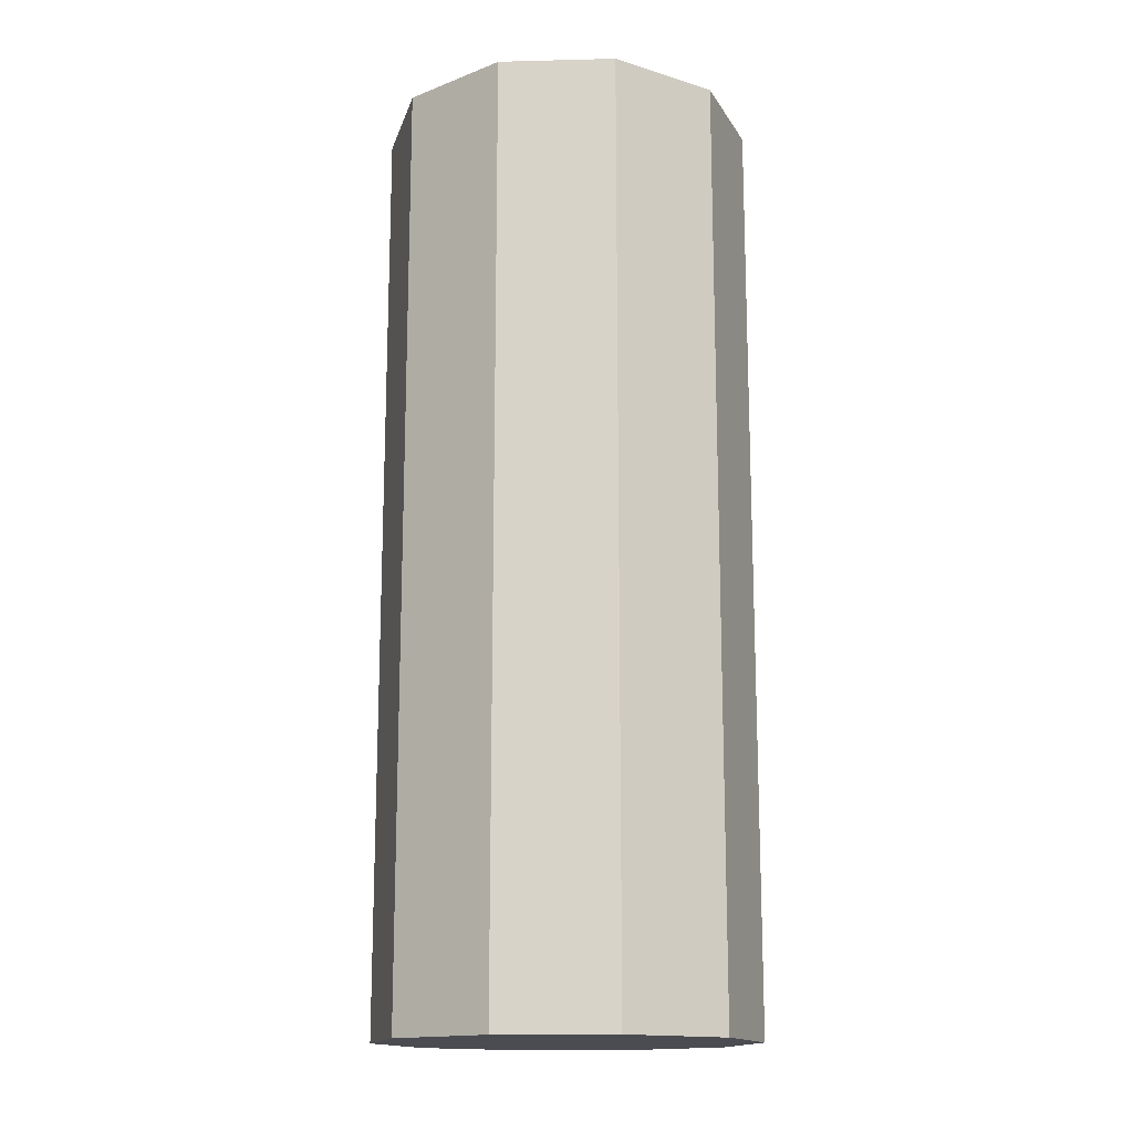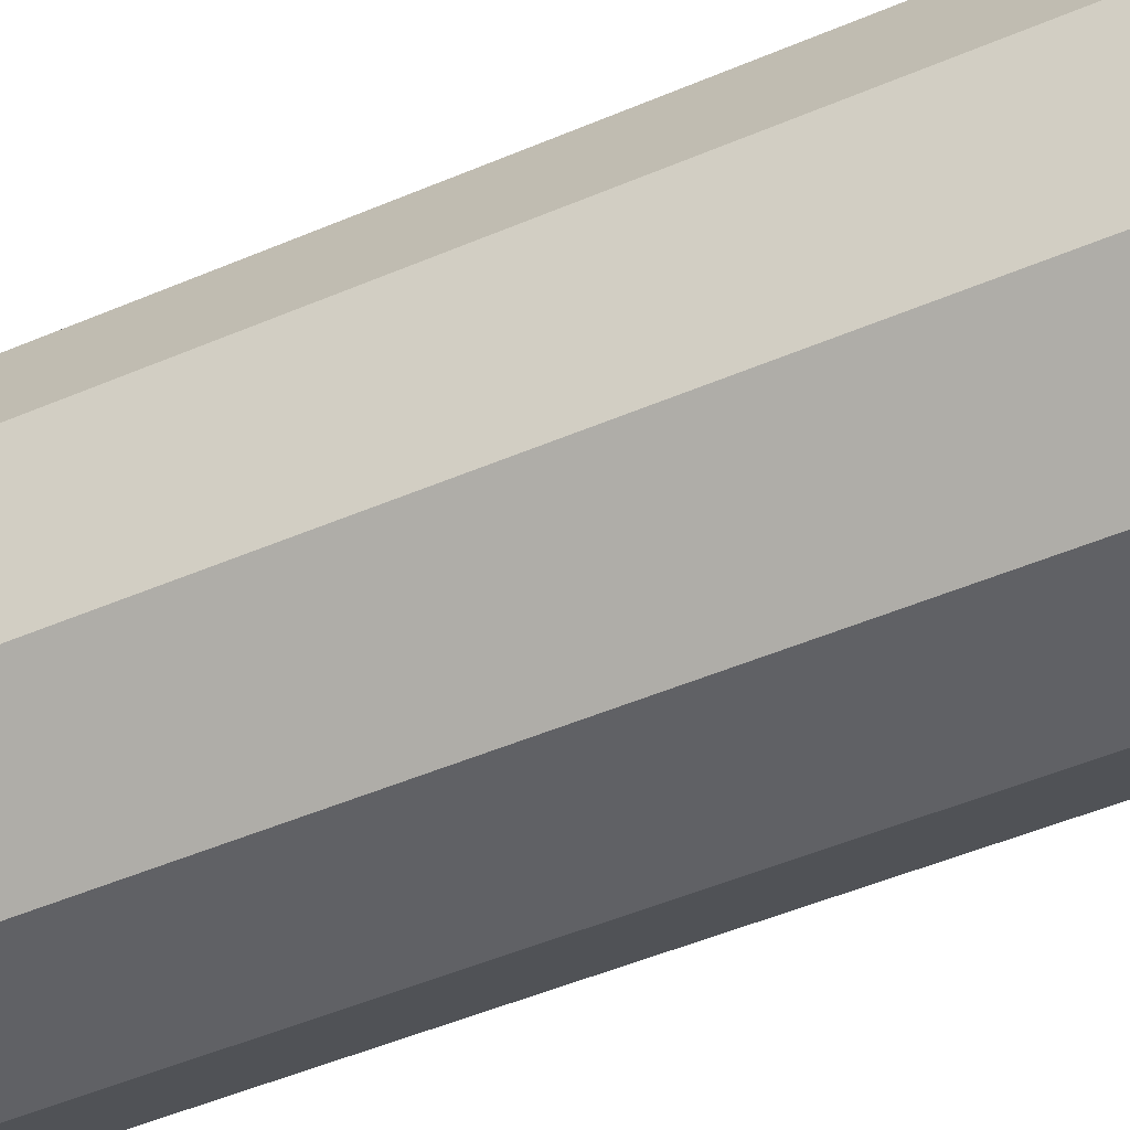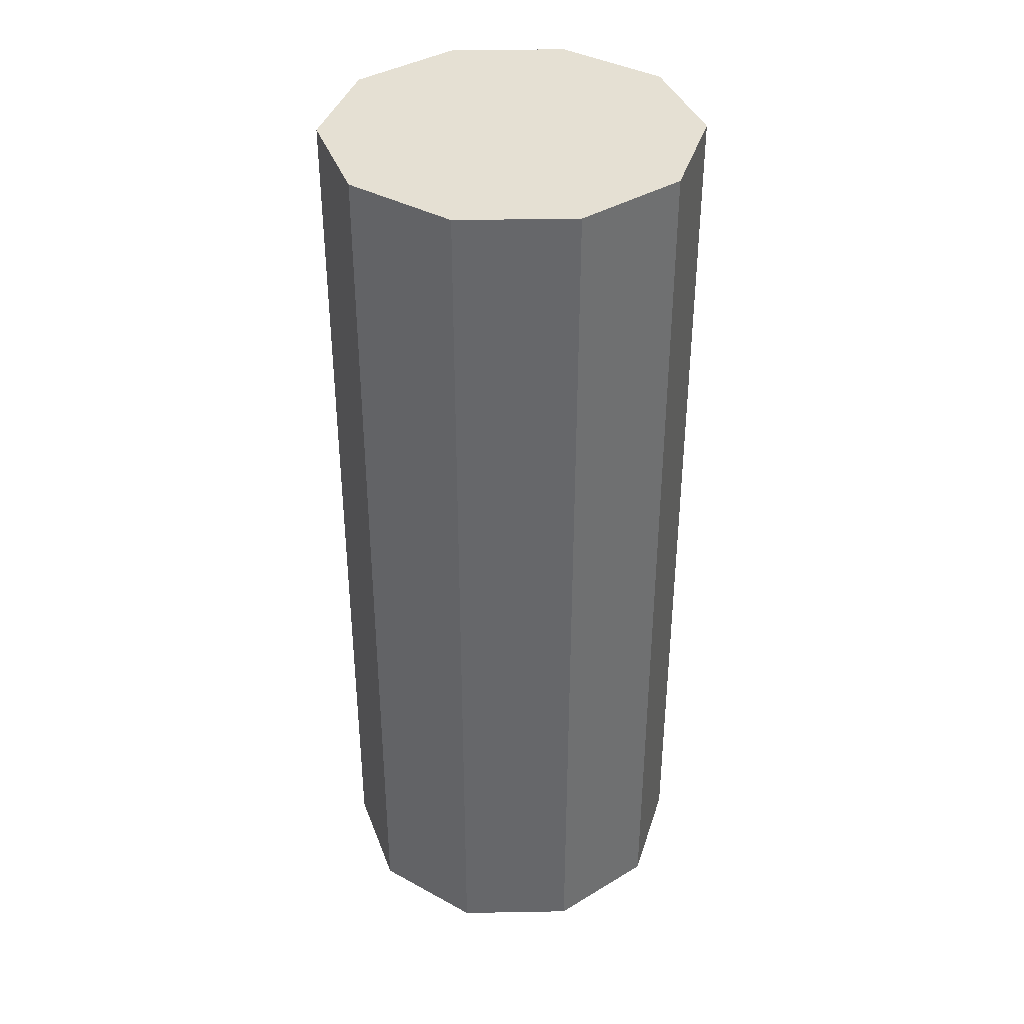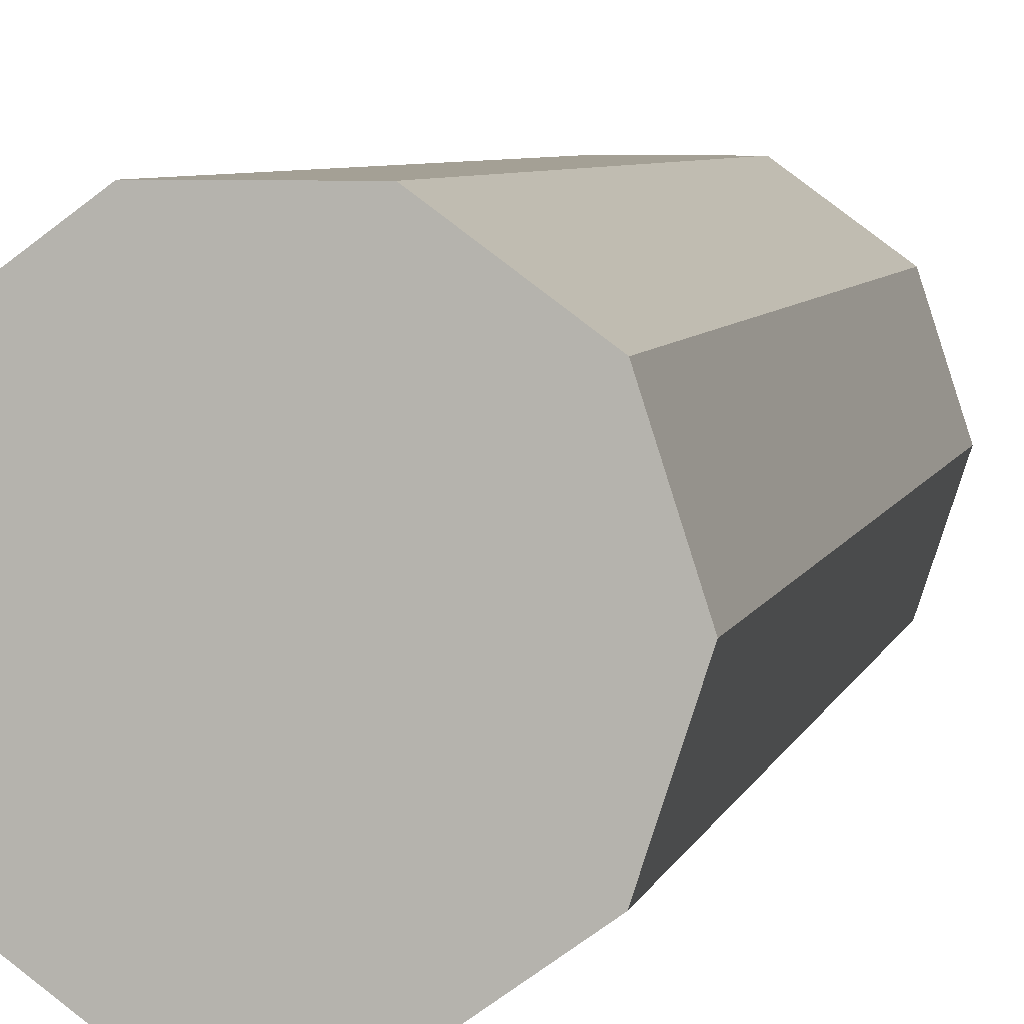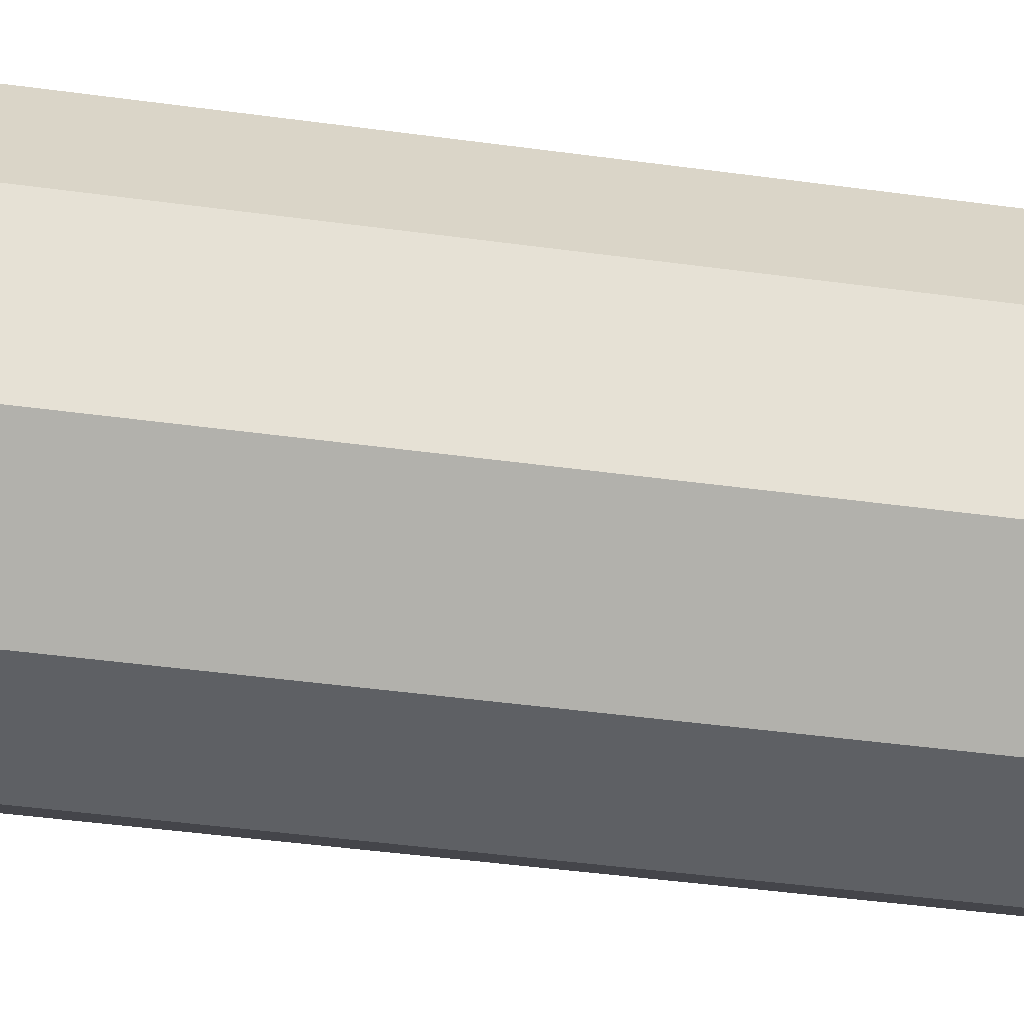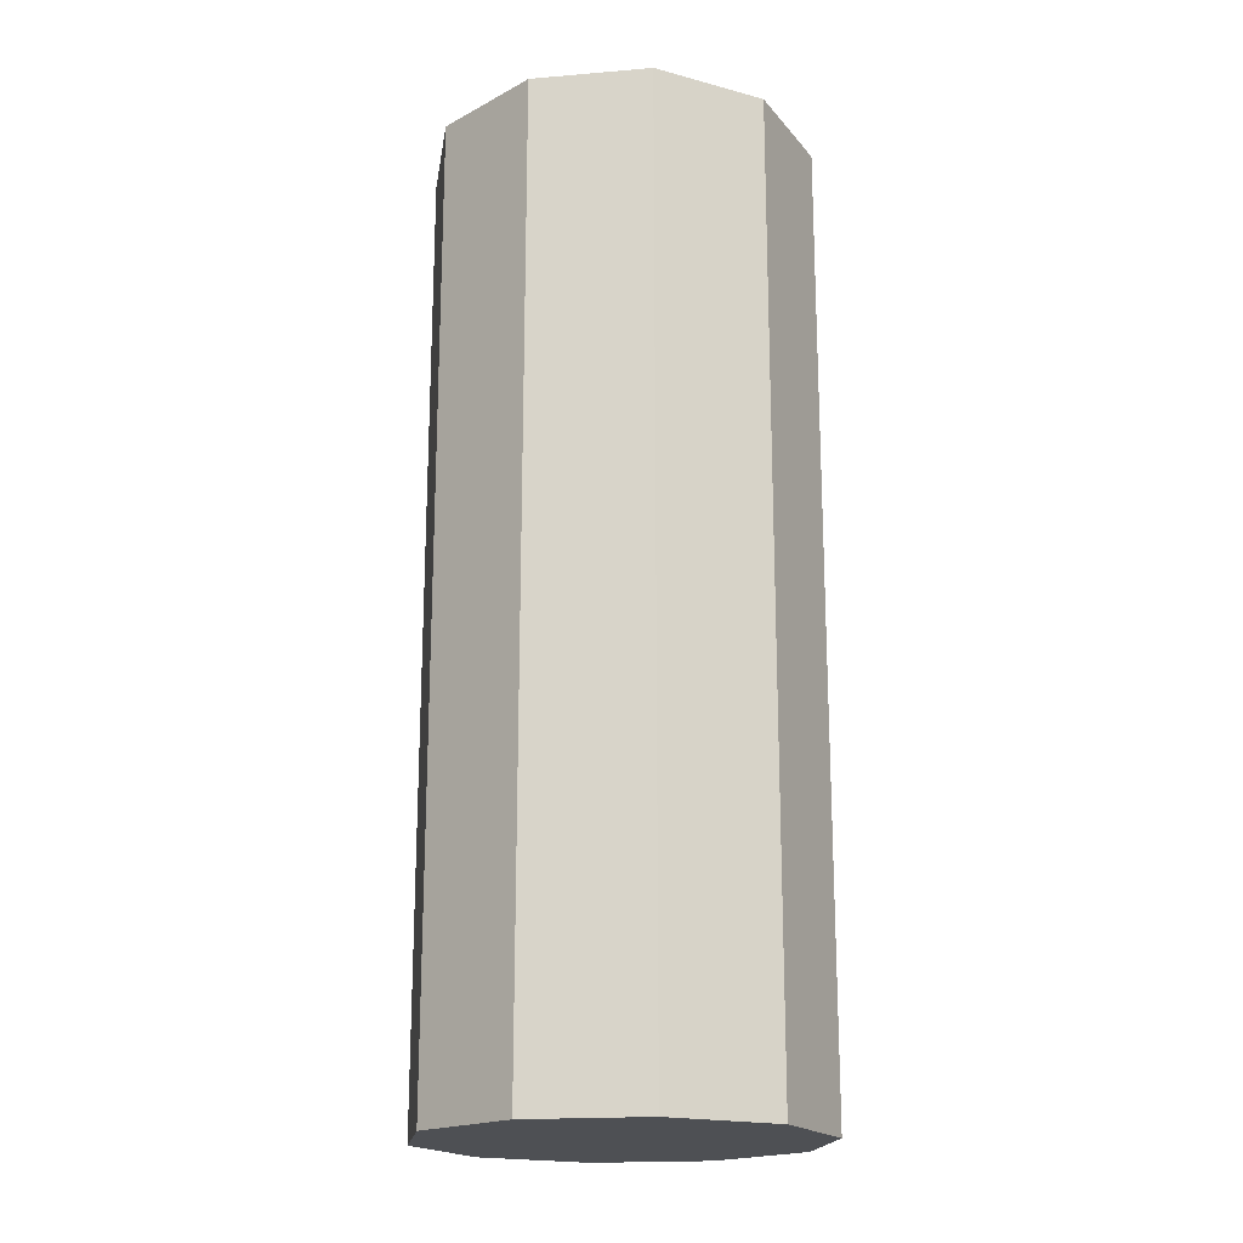
<metadata>
{"format":"obj","ext":"obj","renderer":"f3d","projection":"perspective","resolution":1024,"background":"white","views":[{"elev":-15.4,"azim":111.1,"up":"+Y"},{"elev":-49.0,"azim":115.4,"up":"+Z"},{"elev":38.1,"azim":178.7,"up":"+Y"},{"elev":5.7,"azim":12.6,"up":"+Z"},{"elev":-42.8,"azim":-99.3,"up":"+Z"},{"elev":-18.9,"azim":-134.9,"up":"+Y"}]}
</metadata>
<code>
o EVT_MAINHALL_PILLAR_01
v 0.2427 -0.75 -0.1763
v -0.2427 0.75 0.1763
v -0.3 -0.75 -9e-06
v 0.3 0.75 -9e-06
v -0.09269 -0.75 0.2853
v 0.09272 0.75 -0.2853
v -0.2427 0.75 -0.1763
v 0.2427 -0.75 0.1763
v -0.09269 -0.75 -0.2853
v 0.09272 0.75 0.2853
v 0.2427 0.75 -0.1763
v 0.09272 -0.75 -0.2853
v -0.2427 -0.75 0.1763
v 0.3 -0.75 -9e-06
v -0.09269 0.75 0.2853
v -0.09269 0.75 -0.2853
v -0.2427 -0.75 -0.1763
v 0.2427 0.75 0.1763
v -0.3 0.75 -9e-06
v 0.09272 -0.75 0.2853
f 1 14 12
f 10 7 2
f 4 6 7
f 17 20 13
f 12 14 17
f 10 4 7
f 4 11 6
f 9 12 17
f 13 20 5
f 14 20 17
f 10 2 15
f 6 16 7
f 3 17 13
f 10 18 4
f 7 19 2
f 8 20 14
f 12 6 1
f 1 11 14
f 15 5 10
f 19 3 2
f 13 2 3
f 11 1 6
f 6 12 16
f 20 10 5
f 17 7 9
f 10 20 18
f 4 14 11
f 9 16 12
f 5 15 13
f 14 4 8
f 2 13 15
f 16 9 7
f 3 19 17
f 18 8 4
f 7 17 19
f 8 18 20

</code>
